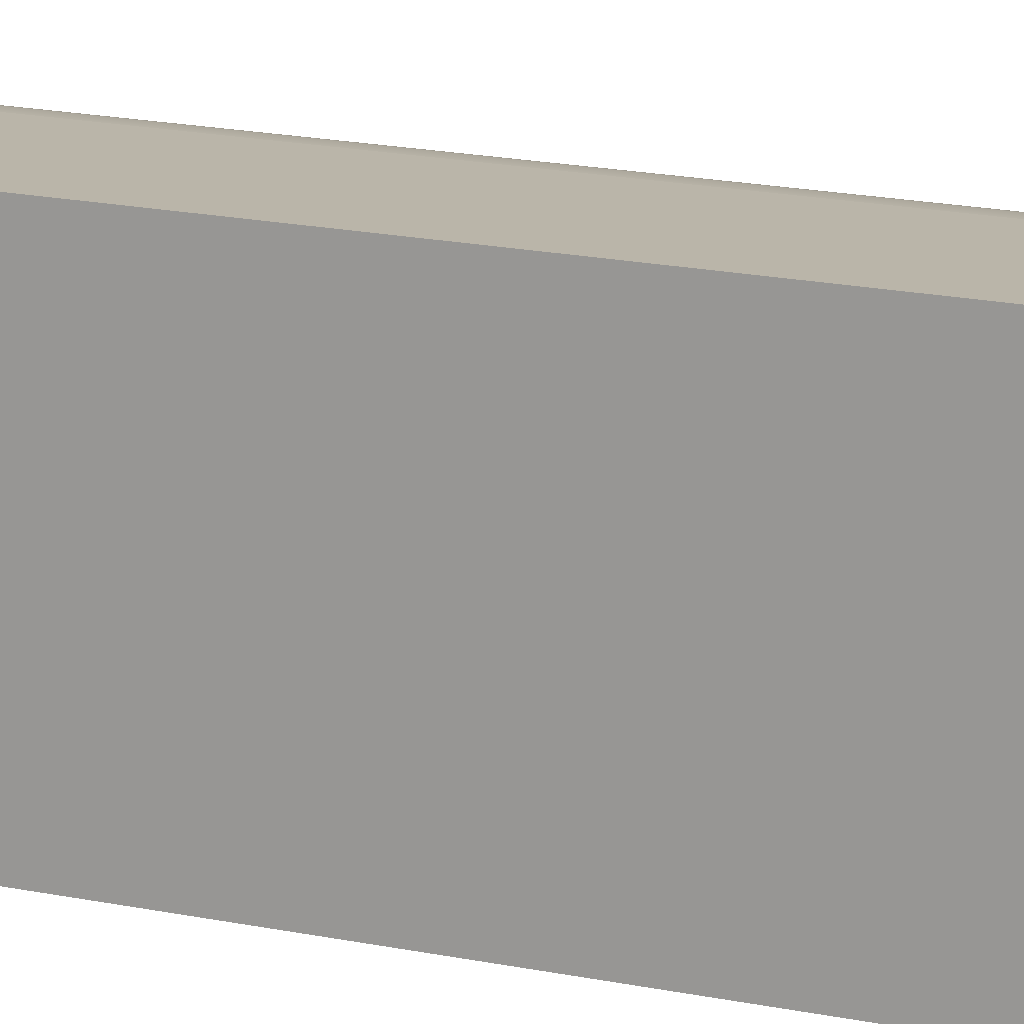
<metadata>
{"format":"obj","ext":"obj","renderer":"f3d","projection":"perspective","resolution":1024,"background":"white","views":[{"elev":13.6,"azim":-61.6,"up":"+Z"}]}
</metadata>
<code>
v 0.5333 6.2 -0.275
v 0.5333 6.5 -0.275
v -0.5333 6.5 -0.275
v -0.5333 6.2 -0.275
v -0.165 6.2 2.021e-17
v -0.1524 6.2 -0.06314
v -0.1167 6.2 -0.1167
v -0.06314 6.2 -0.1524
v 1.01e-17 6.2 -0.165
v 0.06314 6.2 -0.1524
v 0.1167 6.2 -0.1167
v 0.1524 6.2 -0.06314
v 0.165 6.2 0
v 0.1524 6.2 0.06314
v 0.1167 6.2 0.1167
v 0.06314 6.2 0.1524
v 1.01e-17 6.2 0.165
v -0.06314 6.2 0.1524
v -0.1167 6.2 0.1167
v -0.1524 6.2 0.06314
v 0.5333 6.2 0.275
v 0.5757 6.2 0.1691
v 0.5973 6.2 0.05705
v 0.5973 6.2 -0.05705
v 0.5757 6.2 -0.1691
v 0.5333 6.2 -0.275
v -0.5333 6.2 -0.275
v -0.5757 6.2 -0.1691
v -0.5973 6.2 -0.05705
v -0.5973 6.2 0.05705
v -0.5757 6.2 0.1691
v -0.5333 6.2 0.275
v 0.5333 6.5 0.275
v 0.5333 6.2 0.275
v -0.5333 6.2 0.275
v -0.5333 6.5 0.275
v 0.5333 6.5 -0.275
v 0.5757 6.5 -0.1691
v 0.5973 6.5 -0.05705
v 0.5973 6.5 0.05705
v 0.5757 6.5 0.1691
v 0.5333 6.5 0.275
v -0.5333 6.5 0.275
v -0.5757 6.5 0.1691
v -0.5973 6.5 0.05705
v -0.5973 6.5 -0.05705
v -0.5757 6.5 -0.1691
v -0.5333 6.5 -0.275
v -0.165 6.5 -2.021e-17
v -0.1524 6.5 0.06314
v -0.1167 6.5 0.1167
v -0.06314 6.5 0.1524
v 1.01e-17 6.5 0.165
v 0.06314 6.5 0.1524
v 0.1167 6.5 0.1167
v 0.1524 6.5 0.06314
v 0.165 6.5 0
v 0.1524 6.5 -0.06314
v 0.1167 6.5 -0.1167
v 0.06314 6.5 -0.1524
v 1.01e-17 6.5 -0.165
v -0.06314 6.5 -0.1524
v -0.1167 6.5 -0.1167
v -0.1524 6.5 -0.06314
v -0.165 0.8 -2.021e-17
v -0.1524 0.8 -0.06314
v -0.1167 0.8 -0.1167
v -0.06314 0.8 -0.1524
v 1.01e-17 0.8 -0.165
v 0.06314 0.8 -0.1524
v 0.1167 0.8 -0.1167
v 0.1524 0.8 -0.06314
v 0.165 0.8 0
v 0.1524 0.8 0.06314
v 0.1167 0.8 0.1167
v 0.06314 0.8 0.1524
v 1.01e-17 0.8 0.165
v -0.06314 0.8 0.1524
v -0.1167 0.8 0.1167
v -0.1524 0.8 0.06314
v -0.165 6.2 2.021e-17
v -0.1524 6.2 0.06314
v -0.1167 6.2 0.1167
v -0.06314 6.2 0.1524
v 1.01e-17 6.2 0.165
v 0.06314 6.2 0.1524
v 0.1167 6.2 0.1167
v 0.1524 6.2 0.06314
v 0.165 6.2 0
v 0.1524 6.2 -0.06314
v 0.1167 6.2 -0.1167
v 0.06314 6.2 -0.1524
v 1.01e-17 6.2 -0.165
v -0.06314 6.2 -0.1524
v -0.1167 6.2 -0.1167
v -0.1524 6.2 -0.06314
v -0.165 6.2 2.021e-17
v -0.165 0.8 -2.021e-17
v 0.5333 0.5 -0.275
v 0.5333 0.8 -0.275
v -0.5333 0.8 -0.275
v -0.5333 0.5 -0.275
v -0.165 0.5 2.021e-17
v -0.1524 0.5 -0.06314
v -0.1167 0.5 -0.1167
v -0.06314 0.5 -0.1524
v 1.01e-17 0.5 -0.165
v 0.06314 0.5 -0.1524
v 0.1167 0.5 -0.1167
v 0.1524 0.5 -0.06314
v 0.165 0.5 0
v 0.1524 0.5 0.06314
v 0.1167 0.5 0.1167
v 0.06314 0.5 0.1524
v 1.01e-17 0.5 0.165
v -0.06314 0.5 0.1524
v -0.1167 0.5 0.1167
v -0.1524 0.5 0.06314
v 0.5333 0.5 0.275
v 0.5757 0.5 0.1691
v 0.5973 0.5 0.05705
v 0.5973 0.5 -0.05705
v 0.5757 0.5 -0.1691
v 0.5333 0.5 -0.275
v -0.5333 0.5 -0.275
v -0.5757 0.5 -0.1691
v -0.5973 0.5 -0.05705
v -0.5973 0.5 0.05705
v -0.5757 0.5 0.1691
v -0.5333 0.5 0.275
v 0.5333 0.8 0.275
v 0.5333 0.5 0.275
v -0.5333 0.5 0.275
v -0.5333 0.8 0.275
v 0.5333 0.8 -0.275
v 0.5757 0.8 -0.1691
v 0.5973 0.8 -0.05705
v 0.5973 0.8 0.05705
v 0.5757 0.8 0.1691
v 0.5333 0.8 0.275
v -0.5333 0.8 0.275
v -0.5757 0.8 0.1691
v -0.5973 0.8 0.05705
v -0.5973 0.8 -0.05705
v -0.5757 0.8 -0.1691
v -0.5333 0.8 -0.275
v -0.165 0.8 -2.021e-17
v -0.1524 0.8 0.06314
v -0.1167 0.8 0.1167
v -0.06314 0.8 0.1524
v 1.01e-17 0.8 0.165
v 0.06314 0.8 0.1524
v 0.1167 0.8 0.1167
v 0.1524 0.8 0.06314
v 0.165 0.8 0
v 0.1524 0.8 -0.06314
v 0.1167 0.8 -0.1167
v 0.06314 0.8 -0.1524
v 1.01e-17 0.8 -0.165
v -0.06314 0.8 -0.1524
v -0.1167 0.8 -0.1167
v -0.1524 0.8 -0.06314
v -0.165 0 2.021e-17
v -0.1524 0 -0.06314
v -0.1167 0 -0.1167
v -0.06314 0 -0.1524
v 1.01e-17 0 -0.165
v 0.06314 0 -0.1524
v 0.1167 0 -0.1167
v 0.1524 0 -0.06314
v 0.165 0 0
v 0.1524 0 0.06314
v 0.1167 0 0.1167
v 0.06314 0 0.1524
v 1.01e-17 0 0.165
v -0.06314 0 0.1524
v -0.1167 0 0.1167
v -0.1524 0 0.06314
v -0.165 0.5 2.021e-17
v -0.1524 0.5 0.06314
v -0.1167 0.5 0.1167
v -0.06314 0.5 0.1524
v 1.01e-17 0.5 0.165
v 0.06314 0.5 0.1524
v 0.1167 0.5 0.1167
v 0.1524 0.5 0.06314
v 0.165 0.5 0
v 0.1524 0.5 -0.06314
v 0.1167 0.5 -0.1167
v 0.06314 0.5 -0.1524
v 1.01e-17 0.5 -0.165
v -0.06314 0.5 -0.1524
v -0.1167 0.5 -0.1167
v -0.1524 0.5 -0.06314
v -0.165 0.5 2.021e-17
v -0.165 0 2.021e-17
v -0.165 6.5 -2.021e-17
v -0.1524 6.5 -0.06314
v -0.1167 6.5 -0.1167
v -0.06314 6.5 -0.1524
v 1.01e-17 6.5 -0.165
v 0.06314 6.5 -0.1524
v 0.1167 6.5 -0.1167
v 0.1524 6.5 -0.06314
v 0.165 6.5 0
v 0.1524 6.5 0.06314
v 0.1167 6.5 0.1167
v 0.06314 6.5 0.1524
v 1.01e-17 6.5 0.165
v -0.06314 6.5 0.1524
v -0.1167 6.5 0.1167
v -0.1524 6.5 0.06314
v -0.165 7 2.021e-17
v -0.1524 7 0.06314
v -0.1167 7 0.1167
v -0.06314 7 0.1524
v 1.01e-17 7 0.165
v 0.06314 7 0.1524
v 0.1167 7 0.1167
v 0.1524 7 0.06314
v 0.165 7 0
v 0.1524 7 -0.06314
v 0.1167 7 -0.1167
v 0.06314 7 -0.1524
v 1.01e-17 7 -0.165
v -0.06314 7 -0.1524
v -0.1167 7 -0.1167
v -0.1524 7 -0.06314
v -0.165 7 2.021e-17
v -0.165 6.5 -2.021e-17
v 0.5333 6.2 0.275
v 0.5333 6.5 0.275
v 0.5757 6.5 0.1691
v 0.5973 6.5 0.05705
v 0.5973 6.5 -0.05705
v 0.5757 6.5 -0.1691
v 0.5333 6.5 -0.275
v 0.5333 6.2 -0.275
v 0.5757 6.2 -0.1691
v 0.5973 6.2 -0.05705
v 0.5973 6.2 0.05705
v 0.5757 6.2 0.1691
v -0.5333 6.5 0.275
v -0.5333 6.2 0.275
v -0.5757 6.2 0.1691
v -0.5973 6.2 0.05705
v -0.5973 6.2 -0.05705
v -0.5757 6.2 -0.1691
v -0.5333 6.2 -0.275
v -0.5333 6.5 -0.275
v -0.5757 6.5 -0.1691
v -0.5973 6.5 -0.05705
v -0.5973 6.5 0.05705
v -0.5757 6.5 0.1691
v 0.5333 0.5 0.275
v 0.5333 0.8 0.275
v 0.5757 0.8 0.1691
v 0.5973 0.8 0.05705
v 0.5973 0.8 -0.05705
v 0.5757 0.8 -0.1691
v 0.5333 0.8 -0.275
v 0.5333 0.5 -0.275
v 0.5757 0.5 -0.1691
v 0.5973 0.5 -0.05705
v 0.5973 0.5 0.05705
v 0.5757 0.5 0.1691
v -0.5333 0.8 0.275
v -0.5333 0.5 0.275
v -0.5757 0.5 0.1691
v -0.5973 0.5 0.05705
v -0.5973 0.5 -0.05705
v -0.5757 0.5 -0.1691
v -0.5333 0.5 -0.275
v -0.5333 0.8 -0.275
v -0.5757 0.8 -0.1691
v -0.5973 0.8 -0.05705
v -0.5973 0.8 0.05705
v -0.5757 0.8 0.1691
v -0.6 7 7.348e-17
v -0.5869 7 -0.1247
v -0.5481 7 -0.244
v -0.4854 7 -0.3527
v -0.4015 7 -0.4459
v -0.3 7 -0.5196
v -0.1854 7 -0.5706
v -0.06272 7 -0.5967
v 0.06272 7 -0.5967
v 0.1854 7 -0.5706
v 0.3 7 -0.5196
v 0.4015 7 -0.4459
v 0.4854 7 -0.3527
v 0.5481 7 -0.244
v 0.5869 7 -0.1247
v 0.6 7 0
v 0.5869 7 0.1247
v 0.5481 7 0.244
v 0.4854 7 0.3527
v 0.4015 7 0.4459
v 0.3 7 0.5196
v 0.1854 7 0.5706
v 0.06272 7 0.5967
v -0.06272 7 0.5967
v -0.1854 7 0.5706
v -0.3 7 0.5196
v -0.4015 7 0.4459
v -0.4854 7 0.3527
v -0.5481 7 0.244
v -0.5869 7 0.1247
v -0.6 0 7.348e-17
v -0.5869 0 0.1247
v -0.5481 0 0.244
v -0.4854 0 0.3527
v -0.4015 0 0.4459
v -0.3 0 0.5196
v -0.1854 0 0.5706
v -0.06272 0 0.5967
v 0.06272 0 0.5967
v 0.1854 0 0.5706
v 0.3 0 0.5196
v 0.4015 0 0.4459
v 0.4854 0 0.3527
v 0.5481 0 0.244
v 0.5869 0 0.1247
v 0.6 0 0
v 0.5869 0 -0.1247
v 0.5481 0 -0.244
v 0.4854 0 -0.3527
v 0.4015 0 -0.4459
v 0.3 0 -0.5196
v 0.1854 0 -0.5706
v 0.06272 0 -0.5967
v -0.06272 0 -0.5967
v -0.1854 0 -0.5706
v -0.3 0 -0.5196
v -0.4015 0 -0.4459
v -0.4854 0 -0.3527
v -0.5481 0 -0.244
v -0.5869 0 -0.1247
v -0.5973 6.2 -0.05705
v -0.5973 0.8 -0.05705
v -0.5973 6.5 -0.05705
v -0.6 7 7.348e-17
v -0.5973 0.5 0.05705
v -0.6 0 7.348e-17
v -0.165 7 2.021e-17
v -0.1524 7 -0.06314
v -0.1167 7 -0.1167
v -0.06314 7 -0.1524
v 1.01e-17 7 -0.165
v 0.06314 7 -0.1524
v 0.1167 7 -0.1167
v 0.1524 7 -0.06314
v 0.165 7 0
v 0.1524 7 0.06314
v 0.1167 7 0.1167
v 0.06314 7 0.1524
v 1.01e-17 7 0.165
v -0.06314 7 0.1524
v -0.1167 7 0.1167
v -0.1524 7 0.06314
v -0.6 7 7.348e-17
v -0.5869 7 0.1247
v -0.5481 7 0.244
v -0.4854 7 0.3527
v -0.4015 7 0.4459
v -0.3 7 0.5196
v -0.1854 7 0.5706
v -0.06272 7 0.5967
v 0.06272 7 0.5967
v 0.1854 7 0.5706
v 0.3 7 0.5196
v 0.4015 7 0.4459
v 0.4854 7 0.3527
v 0.5481 7 0.244
v 0.5869 7 0.1247
v 0.6 7 0
v 0.5869 7 -0.1247
v 0.5481 7 -0.244
v 0.4854 7 -0.3527
v 0.4015 7 -0.4459
v 0.3 7 -0.5196
v 0.1854 7 -0.5706
v 0.06272 7 -0.5967
v -0.06272 7 -0.5967
v -0.1854 7 -0.5706
v -0.3 7 -0.5196
v -0.4015 7 -0.4459
v -0.4854 7 -0.3527
v -0.5481 7 -0.244
v -0.5869 7 -0.1247
v -0.165 0 2.021e-17
v -0.1524 0 0.06314
v -0.1167 0 0.1167
v -0.06314 0 0.1524
v 1.01e-17 0 0.165
v 0.06314 0 0.1524
v 0.1167 0 0.1167
v 0.1524 0 0.06314
v 0.165 0 0
v 0.1524 0 -0.06314
v 0.1167 0 -0.1167
v 0.06314 0 -0.1524
v 1.01e-17 0 -0.165
v -0.06314 0 -0.1524
v -0.1167 0 -0.1167
v -0.1524 0 -0.06314
v -0.6 0 7.348e-17
v -0.5869 0 -0.1247
v -0.5481 0 -0.244
v -0.4854 0 -0.3527
v -0.4015 0 -0.4459
v -0.3 0 -0.5196
v -0.1854 0 -0.5706
v -0.06272 0 -0.5967
v 0.06272 0 -0.5967
v 0.1854 0 -0.5706
v 0.3 0 -0.5196
v 0.4015 0 -0.4459
v 0.4854 0 -0.3527
v 0.5481 0 -0.244
v 0.5869 0 -0.1247
v 0.6 0 0
v 0.5869 0 0.1247
v 0.5481 0 0.244
v 0.4854 0 0.3527
v 0.4015 0 0.4459
v 0.3 0 0.5196
v 0.1854 0 0.5706
v 0.06272 0 0.5967
v -0.06272 0 0.5967
v -0.1854 0 0.5706
v -0.3 0 0.5196
v -0.4015 0 0.4459
v -0.4854 0 0.3527
v -0.5481 0 0.244
v -0.5869 0 0.1247
v -0.6 0 -1.11e-16
v -0.5885 0 -0.1171
v -0.5543 0 -0.2296
v -0.4989 0 -0.3333
v -0.4243 0 -0.4243
v -0.3333 0 -0.4989
v -0.2296 0 -0.5543
v -0.1171 0 -0.5885
v 0 0 -0.6
v 0 7 -0.6
v -0.1171 7 -0.5885
v -0.2296 7 -0.5543
v -0.3333 7 -0.4989
v -0.4243 7 -0.4243
v -0.4989 7 -0.3333
v -0.5543 7 -0.2296
v -0.5885 7 -0.1171
v -0.6 7 -1.11e-16
v -0.6 0 -0.6
v -0.6 0 -1.11e-16
v -0.6 7 -1.11e-16
v -0.6 7 -0.6
v 0 0 -0.6
v -0.6 0 -0.6
v -0.6 7 -0.6
v 0 7 -0.6
v 0 7 -0.6
v -0.6 7 -0.6
v -0.6 7 -1.11e-16
v -0.5885 7 -0.1171
v -0.5543 7 -0.2296
v -0.4989 7 -0.3333
v -0.4243 7 -0.4243
v -0.3333 7 -0.4989
v -0.2296 7 -0.5543
v -0.1171 7 -0.5885
v -0.6 0 -0.6
v 0 0 -0.6
v -0.1171 0 -0.5885
v -0.2296 0 -0.5543
v -0.3333 0 -0.4989
v -0.4243 0 -0.4243
v -0.4989 0 -0.3333
v -0.5543 0 -0.2296
v -0.5885 0 -0.1171
v -0.6 0 -1.11e-16
v -0.6 0 -1.11e-16
v -0.6 0 0.6
v -0.6 7 0.6
v -0.6 7 -1.11e-16
v 0 0 0.6
v -0.1171 0 0.5885
v -0.2296 0 0.5543
v -0.3333 0 0.4989
v -0.4243 0 0.4243
v -0.4989 0 0.3333
v -0.5543 0 0.2296
v -0.5885 0 0.1171
v -0.6 0 -1.11e-16
v -0.6 7 -1.11e-16
v -0.5885 7 0.1171
v -0.5543 7 0.2296
v -0.4989 7 0.3333
v -0.4243 7 0.4243
v -0.3333 7 0.4989
v -0.2296 7 0.5543
v -0.1171 7 0.5885
v 0 7 0.6
v -0.6 0 0.6
v 0 0 0.6
v 0 7 0.6
v -0.6 7 0.6
v -0.6 7 0.6
v 0 7 0.6
v -0.1171 7 0.5885
v -0.2296 7 0.5543
v -0.3333 7 0.4989
v -0.4243 7 0.4243
v -0.4989 7 0.3333
v -0.5543 7 0.2296
v -0.5885 7 0.1171
v -0.6 7 -1.11e-16
v 0 0 0.6
v -0.6 0 0.6
v -0.6 0 -1.11e-16
v -0.5885 0 0.1171
v -0.5543 0 0.2296
v -0.4989 0 0.3333
v -0.4243 0 0.4243
v -0.3333 0 0.4989
v -0.2296 0 0.5543
v -0.1171 0 0.5885
g 435717f6-e325-11ea-80d6-54bf646e7e1f
f 1 2 4
f 4 2 3
g 43578d28-e325-11ea-917f-54bf646e7e1f
f 6 29 5
f 5 29 30
f 5 30 20
f 20 30 31
f 20 31 19
f 19 31 32
f 19 32 18
f 18 32 17
f 17 32 21
f 17 21 16
f 16 21 15
f 15 21 22
f 15 22 14
f 14 22 23
f 14 23 13
f 13 23 24
f 13 24 12
f 12 24 25
f 12 25 11
f 11 25 26
f 11 26 10
f 10 26 9
f 9 26 27
f 9 27 8
f 8 27 7
f 7 27 28
f 7 28 6
f 6 28 29
g 4357db58-e325-11ea-a881-54bf646e7e1f
f 33 34 36
f 36 34 35
g 43582964-e325-11ea-8a54-54bf646e7e1f
f 38 59 37
f 37 59 60
f 37 60 61
f 59 38 58
f 58 38 39
f 58 39 57
f 57 39 40
f 57 40 56
f 56 40 41
f 56 41 55
f 55 41 42
f 55 42 54
f 54 42 53
f 53 42 43
f 53 43 52
f 52 43 51
f 51 43 44
f 51 44 50
f 50 44 45
f 50 45 49
f 49 45 46
f 49 46 64
f 64 46 47
f 64 47 63
f 63 47 48
f 63 48 62
f 62 48 61
f 61 48 37
g 435877a4-e325-11ea-8c4b-54bf646e7e1f
f 66 96 65
f 65 96 97
f 98 81 80
f 80 81 82
f 80 82 79
f 79 82 83
f 79 83 78
f 78 83 84
f 78 84 77
f 77 84 85
f 77 85 76
f 76 85 86
f 76 86 75
f 75 86 87
f 75 87 74
f 74 87 88
f 74 88 73
f 73 88 89
f 73 89 72
f 72 89 90
f 72 90 71
f 71 90 91
f 71 91 70
f 70 91 92
f 70 92 69
f 69 92 93
f 69 93 68
f 68 93 94
f 68 94 67
f 67 94 95
f 67 95 66
f 66 95 96
g 4331407a-e325-11ea-9967-54bf646e7e1f
f 99 100 102
f 102 100 101
g 43318e7a-e325-11ea-ade1-54bf646e7e1f
f 104 127 103
f 103 127 128
f 103 128 118
f 118 128 129
f 118 129 117
f 117 129 130
f 117 130 116
f 116 130 115
f 115 130 119
f 115 119 114
f 114 119 113
f 113 119 120
f 113 120 112
f 112 120 121
f 112 121 111
f 111 121 122
f 111 122 110
f 110 122 123
f 110 123 109
f 109 123 124
f 109 124 108
f 108 124 107
f 107 124 125
f 107 125 106
f 106 125 105
f 105 125 126
f 105 126 104
f 104 126 127
g 4331dc9c-e325-11ea-a7f8-54bf646e7e1f
f 131 132 134
f 134 132 133
g 43322ac0-e325-11ea-840f-54bf646e7e1f
f 136 157 135
f 135 157 158
f 135 158 159
f 157 136 156
f 156 136 137
f 156 137 155
f 155 137 138
f 155 138 154
f 154 138 139
f 154 139 153
f 153 139 140
f 153 140 152
f 152 140 151
f 151 140 141
f 151 141 150
f 150 141 149
f 149 141 142
f 149 142 148
f 148 142 143
f 148 143 147
f 147 143 144
f 147 144 162
f 162 144 145
f 162 145 161
f 161 145 146
f 161 146 160
f 160 146 159
f 159 146 135
g dc68c7f7-6497-3aab-9ae0-8a147751c6cc
f 164 194 163
f 163 194 195
f 196 179 178
f 178 179 180
f 178 180 177
f 177 180 181
f 177 181 176
f 176 181 182
f 176 182 175
f 175 182 183
f 175 183 174
f 174 183 184
f 174 184 173
f 173 184 185
f 173 185 172
f 172 185 186
f 172 186 171
f 171 186 187
f 171 187 170
f 170 187 188
f 170 188 169
f 169 188 189
f 169 189 168
f 168 189 190
f 168 190 167
f 167 190 191
f 167 191 166
f 166 191 192
f 166 192 165
f 165 192 193
f 165 193 164
f 164 193 194
g 430b41e6-e325-11ea-9968-54bf646e7e1f
f 198 228 197
f 197 228 229
f 230 213 212
f 212 213 214
f 212 214 211
f 211 214 215
f 211 215 210
f 210 215 216
f 210 216 209
f 209 216 217
f 209 217 208
f 208 217 218
f 208 218 207
f 207 218 219
f 207 219 206
f 206 219 220
f 206 220 205
f 205 220 221
f 205 221 204
f 204 221 222
f 204 222 203
f 203 222 223
f 203 223 202
f 202 223 224
f 202 224 201
f 201 224 225
f 201 225 200
f 200 225 226
f 200 226 199
f 199 226 227
f 199 227 198
f 198 227 228
g 430b68c8-e325-11ea-a775-54bf646e7e1f
f 232 297 231
f 231 297 321
f 231 321 256
f 256 321 255
f 255 321 322
f 255 322 266
f 266 322 323
f 266 323 265
f 265 323 324
f 265 324 264
f 264 324 325
f 264 325 263
f 263 325 326
f 263 326 262
f 262 326 327
f 262 327 261
f 261 327 238
f 261 238 239
f 297 232 296
f 296 232 233
f 296 233 295
f 295 233 234
f 295 234 294
f 294 234 235
f 294 235 293
f 293 235 236
f 293 236 292
f 292 236 237
f 292 237 291
f 291 237 238
f 291 238 327
f 261 239 260
f 260 239 240
f 260 240 259
f 259 240 258
f 258 240 241
f 258 241 242
f 258 242 257
f 257 242 231
f 257 231 256
f 244 306 243
f 243 306 307
f 243 307 254
f 254 307 308
f 254 308 253
f 253 308 342
f 253 342 252
f 341 279 280
f 341 280 251
f 251 280 281
f 251 281 250
f 250 281 282
f 250 282 249
f 249 282 336
f 249 336 274
f 274 336 273
f 273 336 337
f 273 337 272
f 272 337 338
f 272 338 271
f 271 338 344
f 271 344 270
f 343 309 310
f 343 310 269
f 269 310 311
f 269 311 268
f 268 311 312
f 268 312 267
f 267 312 244
f 267 244 245
f 267 245 278
f 278 245 246
f 278 246 277
f 277 246 339
f 277 339 276
f 340 247 248
f 340 248 275
f 275 248 249
f 275 249 274
f 282 283 336
f 336 283 335
f 335 283 284
f 335 284 334
f 334 284 285
f 334 285 333
f 333 285 286
f 333 286 332
f 332 286 287
f 332 287 331
f 331 287 288
f 331 288 330
f 330 288 289
f 330 289 329
f 329 289 290
f 329 290 328
f 328 290 291
f 328 291 327
f 297 298 321
f 321 298 320
f 320 298 299
f 320 299 319
f 319 299 300
f 319 300 318
f 318 300 301
f 318 301 317
f 317 301 302
f 317 302 316
f 316 302 303
f 316 303 315
f 315 303 304
f 315 304 314
f 314 304 305
f 314 305 313
f 313 305 306
f 313 306 312
f 312 306 244
g 430b8fd0-e325-11ea-93b6-54bf646e7e1f
f 346 390 345
f 345 390 361
f 345 361 362
f 347 388 346
f 346 388 389
f 346 389 390
f 348 386 347
f 347 386 387
f 347 387 388
f 349 384 348
f 348 384 385
f 348 385 386
f 384 349 383
f 383 349 350
f 383 350 382
f 382 350 381
f 381 350 351
f 381 351 380
f 380 351 379
f 379 351 352
f 379 352 378
f 378 352 377
f 377 352 353
f 377 353 376
f 376 353 375
f 375 353 354
f 375 354 374
f 374 354 373
f 373 354 355
f 373 355 372
f 372 355 371
f 371 355 356
f 371 356 370
f 370 356 369
f 369 356 357
f 369 357 368
f 368 357 358
f 368 358 367
f 367 358 366
f 366 358 359
f 366 359 365
f 365 359 364
f 364 359 360
f 364 360 363
f 363 360 362
f 362 360 345
g 430bb6e8-e325-11ea-8dac-54bf646e7e1f
f 392 436 391
f 391 436 407
f 391 407 408
f 393 434 392
f 392 434 435
f 392 435 436
f 394 432 393
f 393 432 433
f 393 433 434
f 395 430 394
f 394 430 431
f 394 431 432
f 430 395 429
f 429 395 396
f 429 396 428
f 428 396 427
f 427 396 397
f 427 397 426
f 426 397 425
f 425 397 398
f 425 398 424
f 424 398 423
f 423 398 399
f 423 399 422
f 422 399 421
f 421 399 400
f 421 400 420
f 420 400 419
f 419 400 401
f 419 401 418
f 418 401 417
f 417 401 402
f 417 402 416
f 416 402 415
f 415 402 403
f 415 403 414
f 414 403 404
f 414 404 413
f 413 404 412
f 412 404 405
f 412 405 411
f 411 405 410
f 410 405 406
f 410 406 409
f 409 406 408
f 408 406 391
g 438665b0-e325-11ea-bc93-54bf646e7e1f
f 454 437 453
f 453 437 438
f 453 438 452
f 452 438 439
f 452 439 451
f 451 439 440
f 451 440 450
f 450 440 441
f 450 441 449
f 449 441 442
f 449 442 448
f 448 442 443
f 448 443 447
f 447 443 444
f 447 444 446
f 446 444 445
g 438701d2-e325-11ea-a81c-54bf646e7e1f
f 455 456 458
f 458 456 457
g 4387770c-e325-11ea-9c1e-54bf646e7e1f
f 459 460 462
f 462 460 461
g 4387ec40-e325-11ea-bcd9-54bf646e7e1f
f 463 464 472
f 472 464 471
f 471 464 470
f 470 464 469
f 469 464 468
f 468 464 467
f 467 464 466
f 466 464 465
g 43886170-e325-11ea-9697-54bf646e7e1f
f 474 475 473
f 473 475 476
f 473 476 477
f 477 478 473
f 473 478 479
f 473 479 480
f 480 481 473
f 473 481 482
g 4388fdc6-e325-11ea-8ebc-54bf646e7e1f
f 483 484 486
f 486 484 485
g 438999f6-e325-11ea-b345-54bf646e7e1f
f 504 487 503
f 503 487 488
f 503 488 502
f 502 488 489
f 502 489 501
f 501 489 490
f 501 490 500
f 500 490 491
f 500 491 499
f 499 491 492
f 499 492 498
f 498 492 493
f 498 493 497
f 497 493 494
f 497 494 496
f 496 494 495
g 438a0f2e-e325-11ea-be08-54bf646e7e1f
f 505 506 508
f 508 506 507
g 438aab7a-e325-11ea-a2cd-54bf646e7e1f
f 510 511 509
f 509 511 512
f 509 512 513
f 513 514 509
f 509 514 515
f 509 515 516
f 516 517 509
f 509 517 518
g 438b6ecc-e325-11ea-9e80-54bf646e7e1f
f 519 520 528
f 528 520 527
f 527 520 526
f 526 520 525
f 525 520 524
f 524 520 523
f 523 520 522
f 522 520 521

</code>
